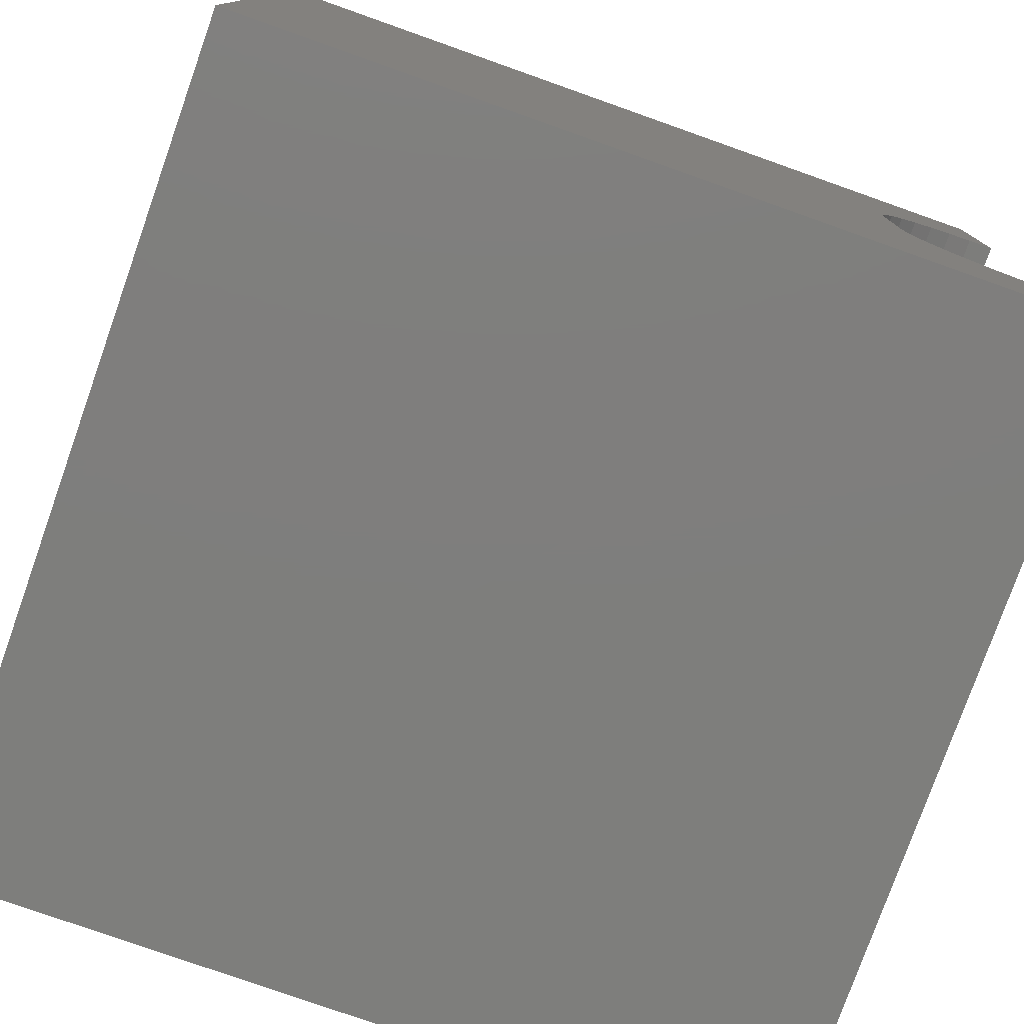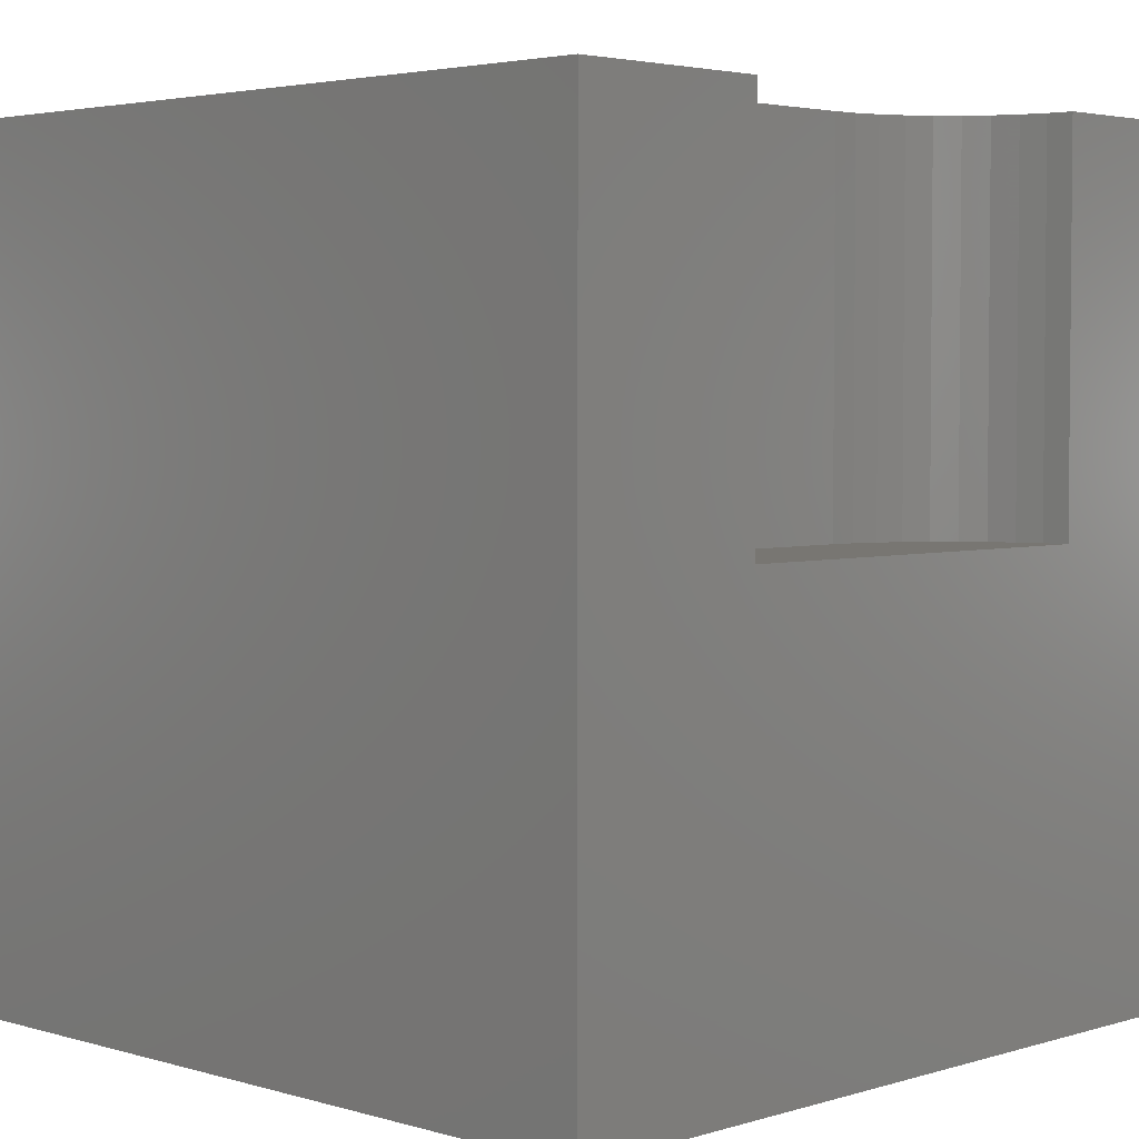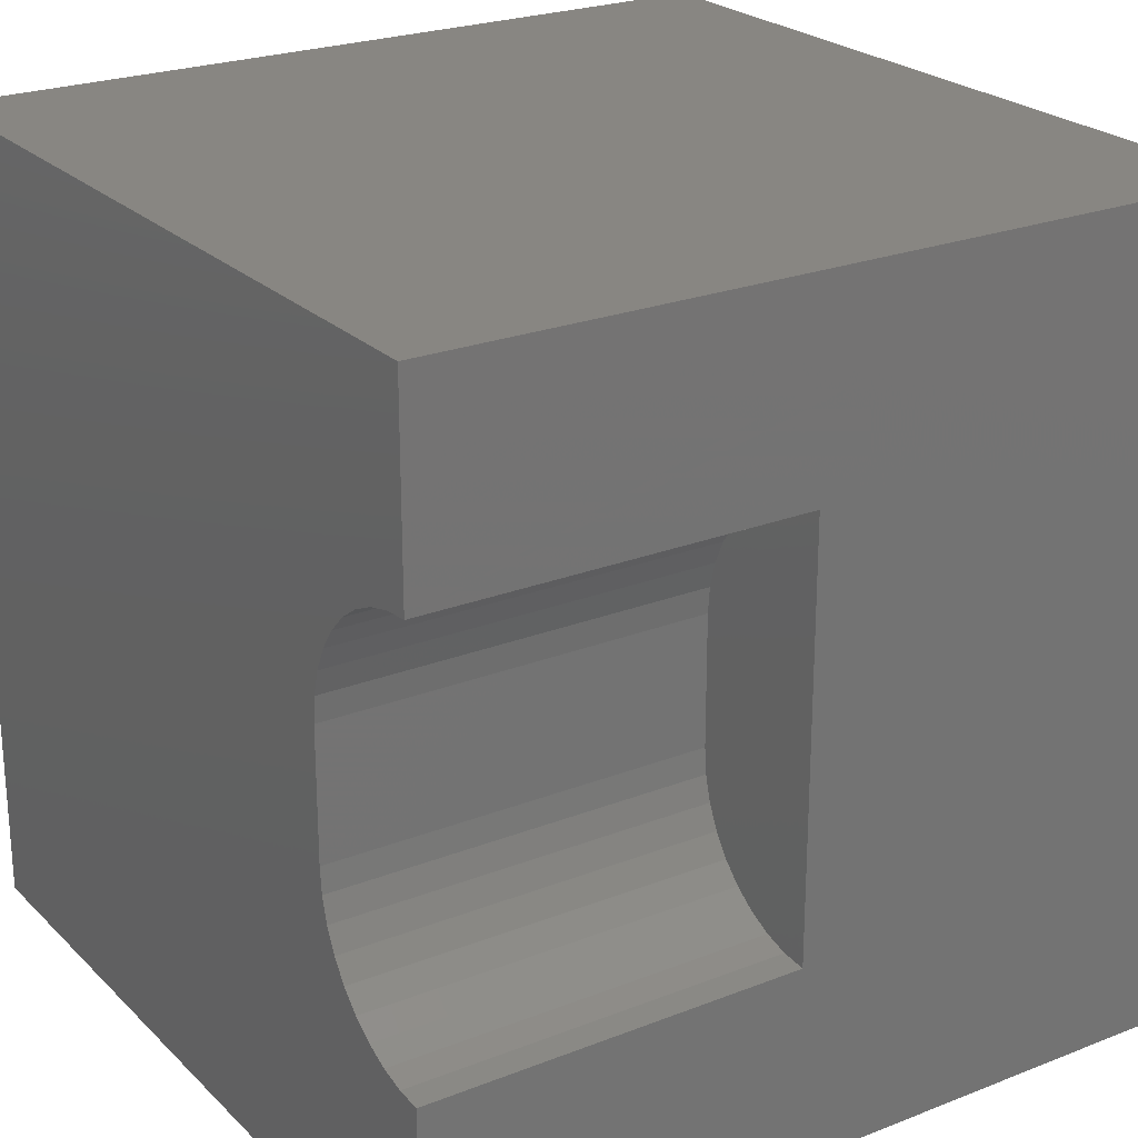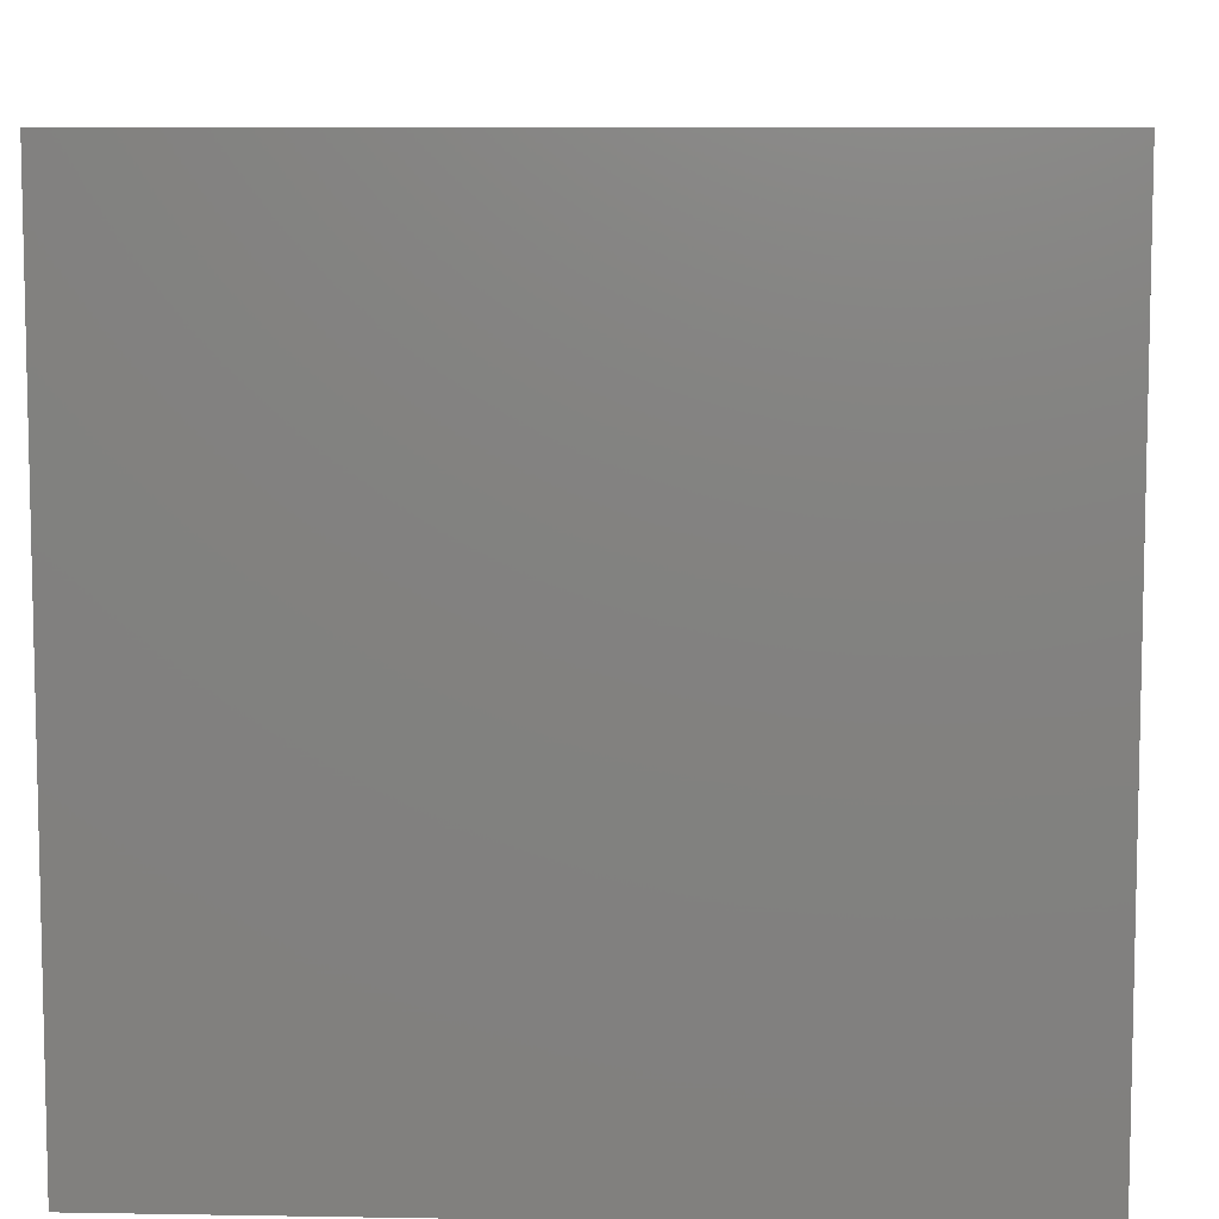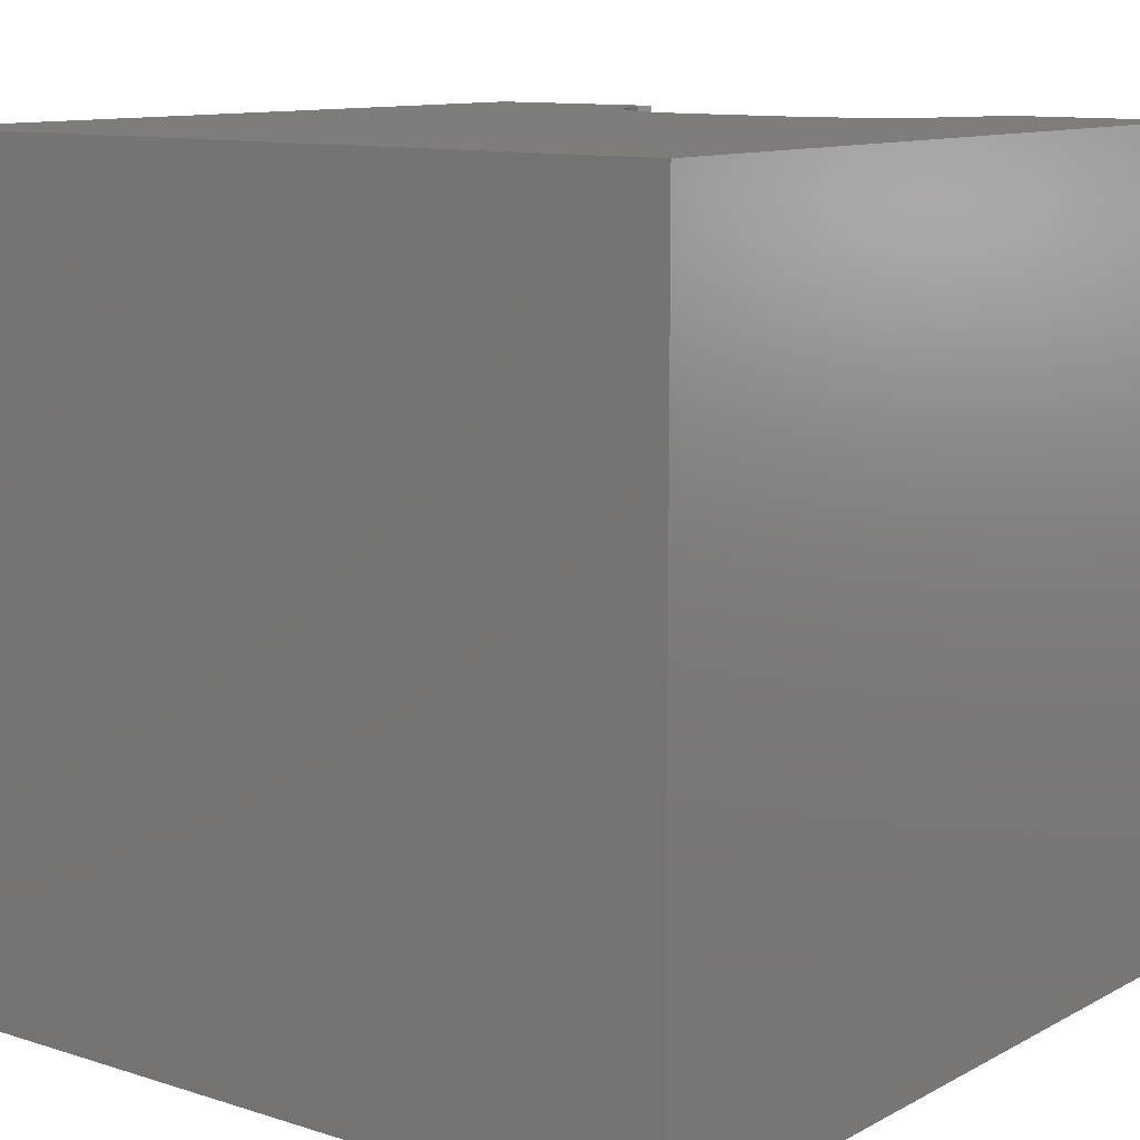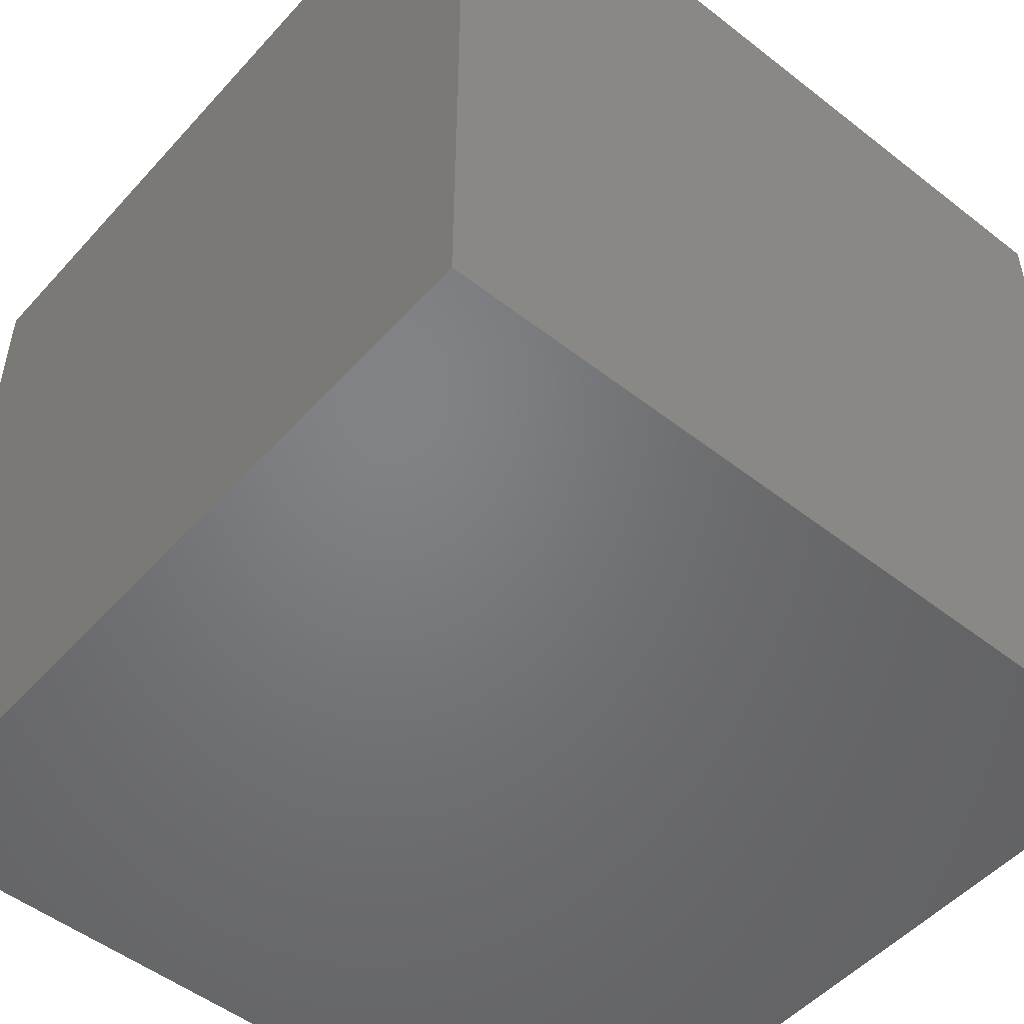
<metadata>
{"format":"stl","ext":"stl","renderer":"f3d","projection":"perspective","resolution":1024,"background":"white","views":[{"elev":-78.0,"azim":-19.5,"up":"+Y"},{"elev":3.5,"azim":44.4,"up":"+Z"},{"elev":23.9,"azim":56.9,"up":"+Y"},{"elev":8.1,"azim":-177.3,"up":"+Z"},{"elev":11.0,"azim":-52.1,"up":"+Z"},{"elev":-50.9,"azim":-130.4,"up":"+Z"}]}
</metadata>
<code>
# stl→obj: 48 verts, 92 faces
v 0 10 10
v 0 10 0
v 0 0 10
v 0 0 0
v 9.689 7.544 10
v 10 7.572 10
v 10 10 10
v 8.847 2.848 10
v 8.626 3.069 10
v 8.447 3.325 10
v 8.315 3.609 10
v 8.234 6.09 10
v 8.315 6.391 10
v 8.447 6.675 10
v 8.626 6.931 10
v 10 2.428 10
v 9.689 2.456 10
v 10 0 10
v 9.387 2.537 10
v 9.103 2.669 10
v 8.847 7.152 10
v 9.103 7.331 10
v 9.387 7.463 10
v 8.234 3.91 10
v 8.206 4.222 10
v 8.206 5.778 10
v 10 2.428 5.375
v 10 0 0
v 10 7.572 5.375
v 10 10 0
v 8.206 4.222 5.375
v 8.234 3.91 5.375
v 8.315 3.609 5.375
v 8.447 3.325 5.375
v 8.626 3.069 5.375
v 8.847 2.848 5.375
v 9.103 2.669 5.375
v 9.387 2.537 5.375
v 9.689 2.456 5.375
v 9.689 7.544 5.375
v 9.387 7.463 5.375
v 9.103 7.331 5.375
v 8.847 7.152 5.375
v 8.626 6.931 5.375
v 8.447 6.675 5.375
v 8.315 6.391 5.375
v 8.234 6.09 5.375
v 8.206 5.778 5.375
f 1 2 3
f 3 2 4
f 5 6 7
f 8 9 3
f 3 9 10
f 3 10 11
f 12 13 1
f 1 13 14
f 1 14 15
f 16 17 18
f 18 17 19
f 18 19 3
f 3 19 20
f 3 20 8
f 15 21 1
f 1 21 22
f 1 22 7
f 7 22 23
f 7 23 5
f 11 24 3
f 3 24 25
f 3 25 1
f 1 25 26
f 1 26 12
f 16 18 27
f 27 18 28
f 27 28 29
f 29 28 30
f 29 30 6
f 6 30 7
f 2 30 4
f 4 30 28
f 7 30 1
f 1 30 2
f 28 18 4
f 4 18 3
f 31 25 24
f 31 24 32
f 32 24 11
f 32 11 33
f 33 11 10
f 33 10 34
f 34 10 9
f 34 9 35
f 35 9 8
f 35 8 36
f 36 8 20
f 36 20 37
f 37 20 19
f 37 19 38
f 38 19 17
f 38 17 39
f 39 17 16
f 39 16 27
f 29 6 5
f 29 5 40
f 40 5 23
f 40 23 41
f 41 23 22
f 41 22 42
f 42 22 21
f 42 21 43
f 43 21 15
f 43 15 44
f 44 15 14
f 44 14 45
f 45 14 13
f 45 13 46
f 46 13 12
f 46 12 47
f 47 12 26
f 47 26 48
f 27 29 48
f 45 46 29
f 29 46 47
f 29 47 48
f 48 31 27
f 27 31 32
f 27 32 33
f 38 39 37
f 37 39 27
f 37 27 36
f 29 40 45
f 45 40 41
f 45 41 44
f 44 41 42
f 44 42 43
f 33 34 27
f 27 34 35
f 27 35 36
f 31 48 25
f 25 48 26

</code>
